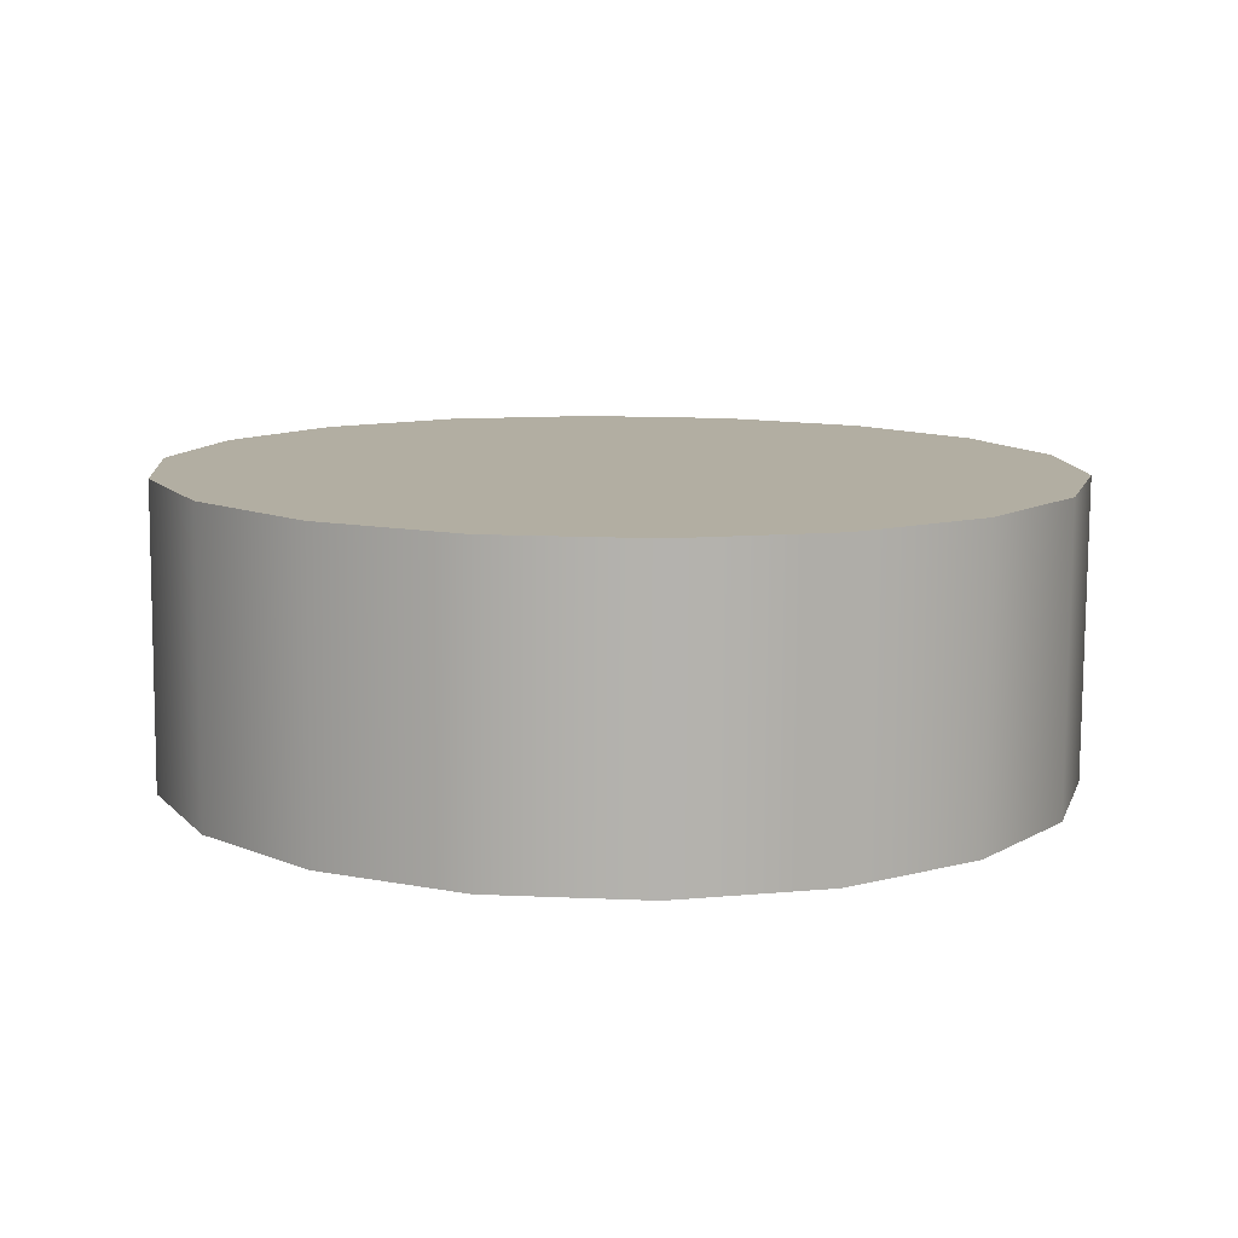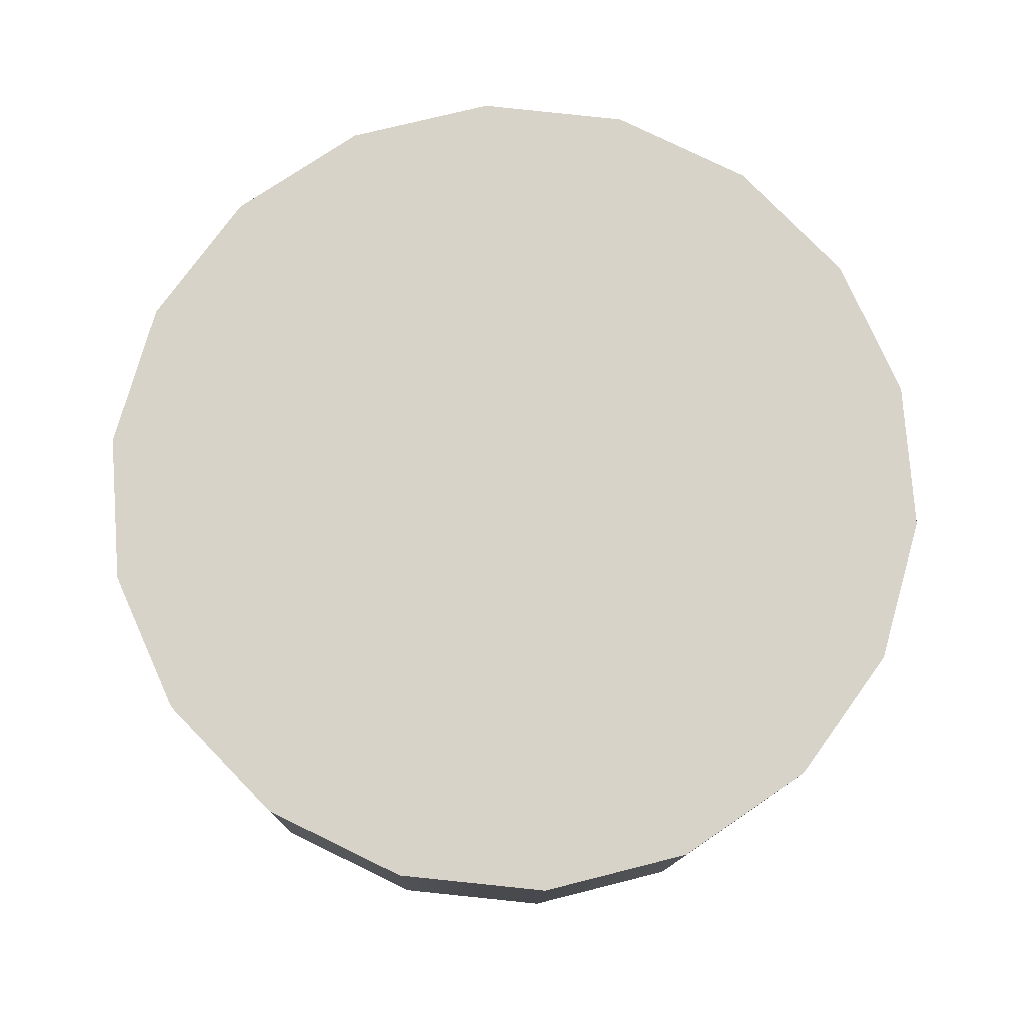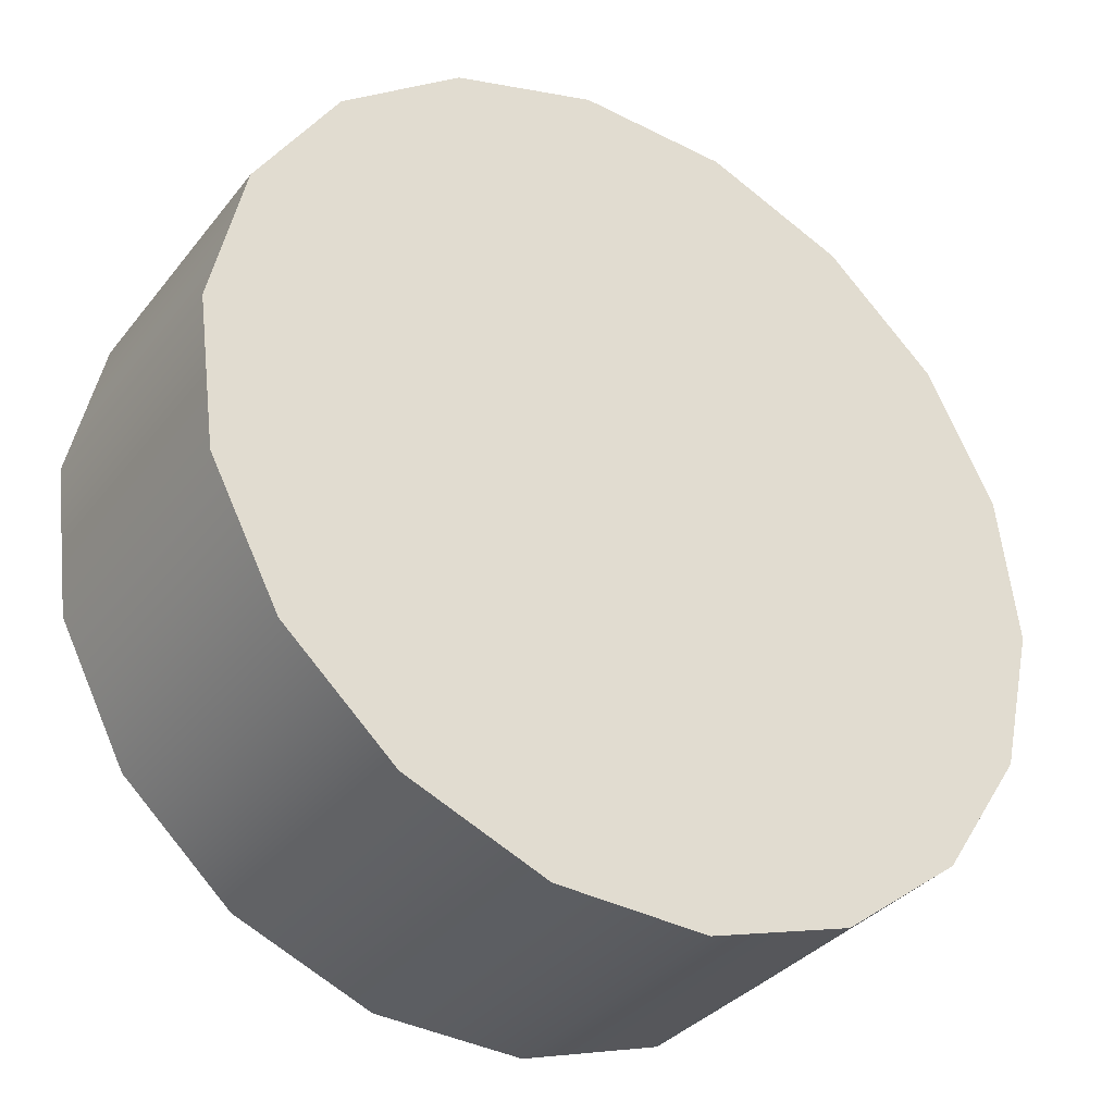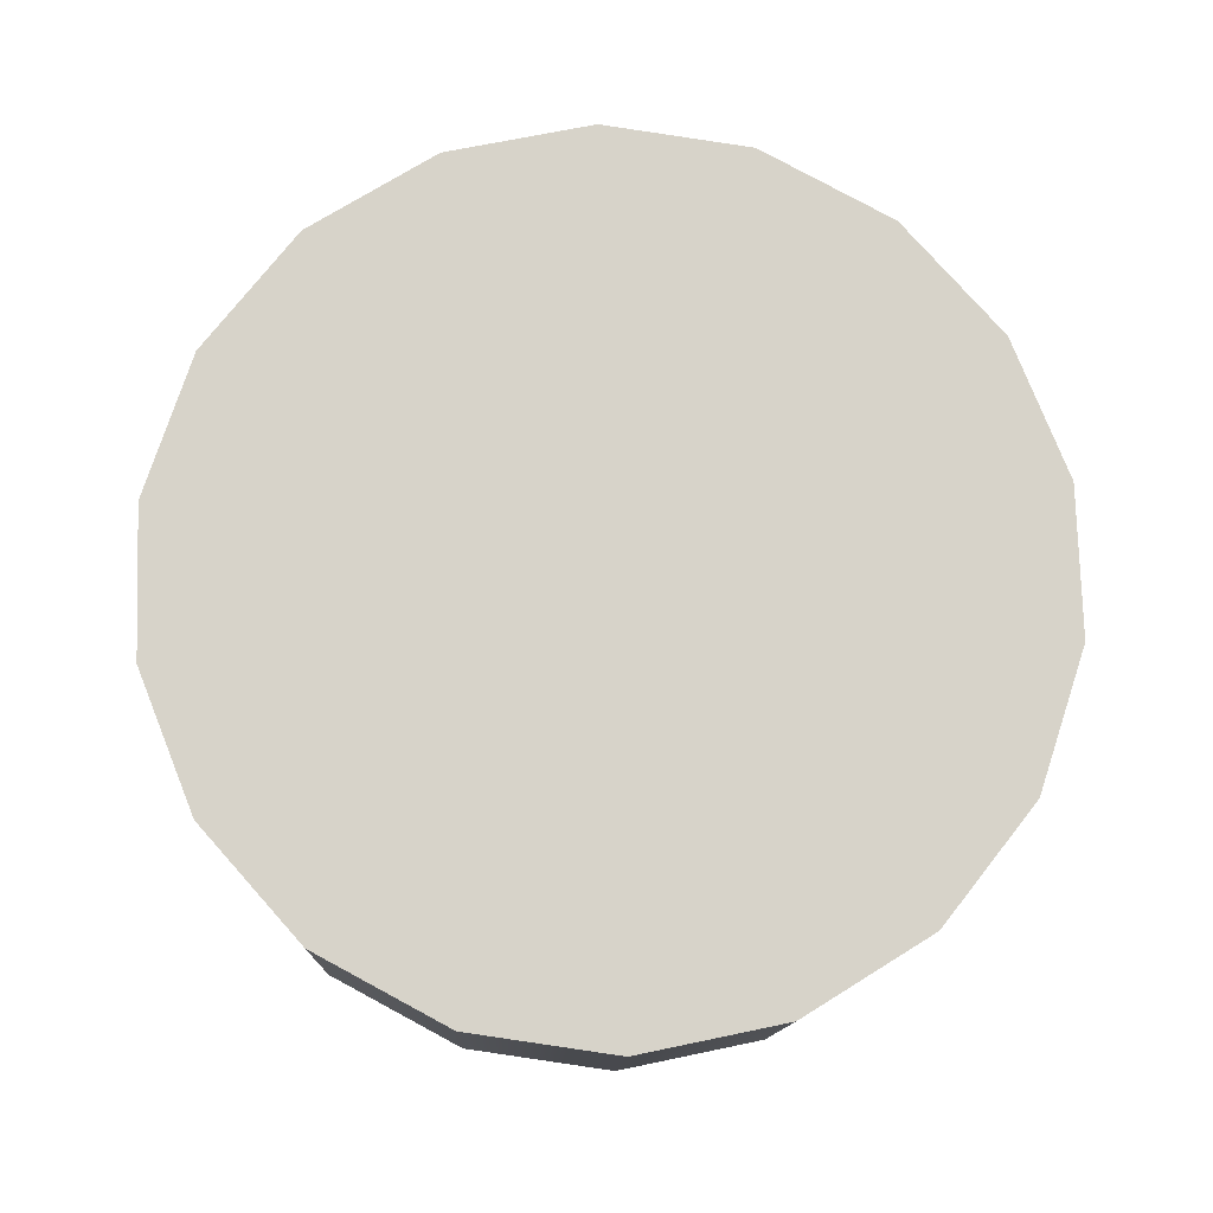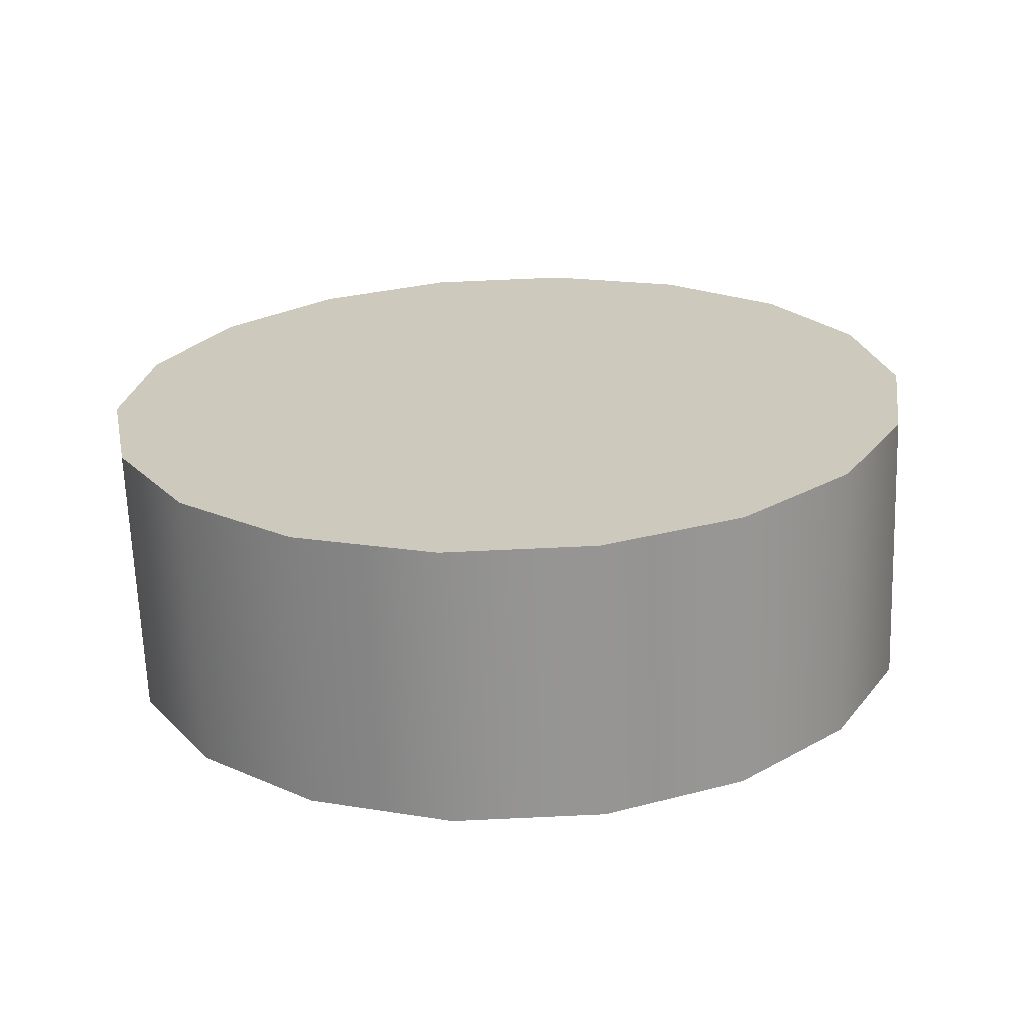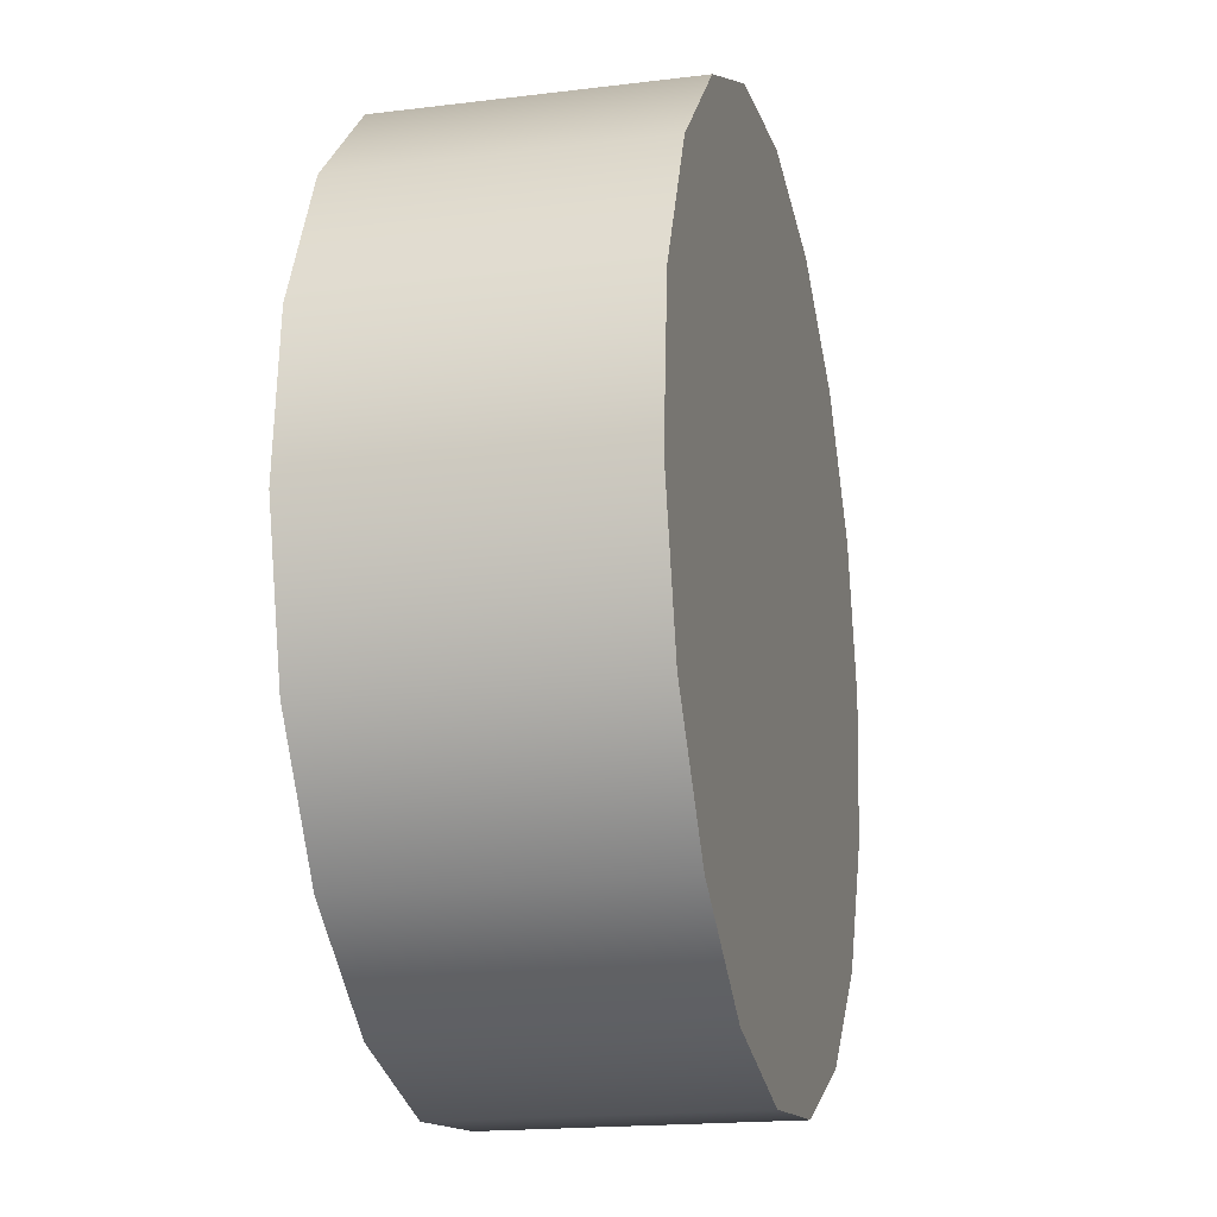
<metadata>
{"format":"obj","ext":"obj","renderer":"f3d","projection":"perspective","resolution":1024,"background":"white","views":[{"elev":8.6,"azim":-10.5,"up":"+Z"},{"elev":78.9,"azim":-150.1,"up":"+Z"},{"elev":-31.5,"azim":147.8,"up":"+Y"},{"elev":77.9,"azim":-107.7,"up":"+Z"},{"elev":23.6,"azim":102.5,"up":"+Z"},{"elev":-9.0,"azim":103.5,"up":"+Y"}]}
</metadata>
<code>
o mesh37/mesh37-geometry#mesh37-geometry
v 0.3485 -0.7404 0.03085
v 0.348 -0.7331 0.03111
v 0.3489 -0.7367 0.03098
v 0.3469 -0.7437 0.03073
v 0.348 -0.7334 0.03816
v 0.3489 -0.737 0.03803
v 0.3485 -0.7406 0.03789
v 0.3459 -0.7301 0.03122
v 0.3459 -0.7304 0.03827
v 0.3469 -0.7439 0.03777
v 0.3442 -0.7462 0.03063
v 0.3442 -0.7465 0.03768
v 0.3429 -0.7279 0.0313
v 0.3409 -0.748 0.03762
v 0.3409 -0.7477 0.03058
v 0.3429 -0.7282 0.03835
v 0.3394 -0.7269 0.03134
v 0.3372 -0.7482 0.03762
v 0.3394 -0.7272 0.03838
v 0.3372 -0.748 0.03057
v 0.3357 -0.7272 0.03133
v 0.3357 -0.7275 0.03837
v 0.3337 -0.747 0.03061
v 0.3337 -0.7472 0.03765
v 0.3324 -0.7287 0.03127
v 0.3324 -0.729 0.03832
v 0.3307 -0.7448 0.03069
v 0.3307 -0.7451 0.03773
v 0.3298 -0.7312 0.03118
v 0.3298 -0.7315 0.03823
v 0.3287 -0.7418 0.0308
v 0.3287 -0.742 0.03784
v 0.3281 -0.7345 0.03106
v 0.3281 -0.7348 0.0381
v 0.3278 -0.7385 0.03797
v 0.3278 -0.7382 0.03093
f 1 2 3
f 2 1 4
f 3 2 1
f 4 1 2
f 5 3 2
f 2 3 5
f 6 1 3
f 3 1 6
f 7 4 1
f 1 4 7
f 2 4 8
f 8 4 2
f 3 5 6
f 6 5 3
f 2 9 5
f 5 9 2
f 1 6 7
f 7 6 1
f 4 7 10
f 10 7 4
f 8 4 11
f 9 2 8
f 11 4 8
f 5 7 6
f 6 7 5
f 8 2 9
f 10 5 9
f 7 5 10
f 10 5 7
f 12 4 10
f 10 4 12
f 4 12 11
f 11 12 4
f 8 11 13
f 13 9 8
f 8 9 13
f 13 11 8
f 9 5 10
f 10 9 12
f 12 9 10
f 14 11 12
f 12 11 14
f 13 11 15
f 15 11 13
f 9 13 16
f 16 13 9
f 12 9 16
f 16 9 12
f 11 14 15
f 15 14 11
f 12 16 14
f 13 15 17
f 17 15 13
f 17 16 13
f 13 16 17
f 14 16 12
f 18 15 14
f 14 15 18
f 14 16 19
f 19 16 14
f 17 15 20
f 20 15 17
f 16 17 19
f 19 17 16
f 15 18 20
f 20 18 15
f 14 19 18
f 18 19 14
f 17 20 21
f 21 20 17
f 17 22 19
f 19 22 17
f 18 23 20
f 20 23 18
f 18 19 22
f 22 19 18
f 21 20 23
f 23 20 21
f 22 17 21
f 21 17 22
f 23 18 24
f 24 18 23
f 18 22 24
f 24 22 18
f 21 23 25
f 25 23 21
f 21 26 22
f 22 26 21
f 24 27 23
f 23 27 24
f 24 22 26
f 26 22 24
f 25 23 27
f 27 23 25
f 26 21 25
f 25 21 26
f 27 24 28
f 28 24 27
f 24 26 28
f 28 26 24
f 25 27 29
f 29 27 25
f 25 30 26
f 26 30 25
f 28 26 30
f 30 26 28
f 29 27 31
f 31 27 29
f 30 25 29
f 29 25 30
f 28 30 32
f 32 30 28
f 27 32 31
f 31 32 27
f 29 31 33
f 33 31 29
f 33 30 29
f 29 30 33
f 32 30 34
f 34 30 32
f 32 27 28
f 28 27 32
f 35 31 32
f 32 31 35
f 33 31 36
f 36 31 33
f 30 33 34
f 34 33 30
f 32 34 35
f 35 34 32
f 31 35 36
f 36 35 31
f 36 34 33
f 33 34 36
f 34 36 35
f 35 36 34

</code>
